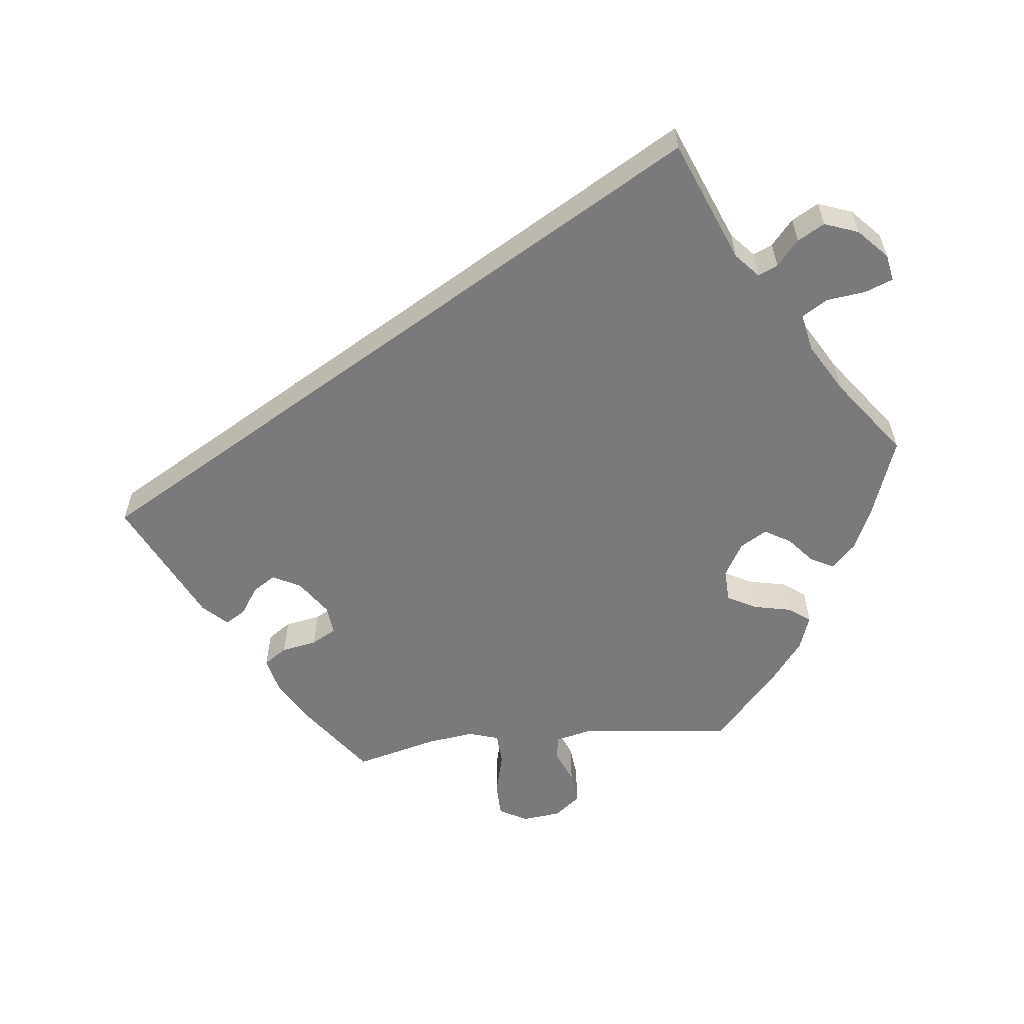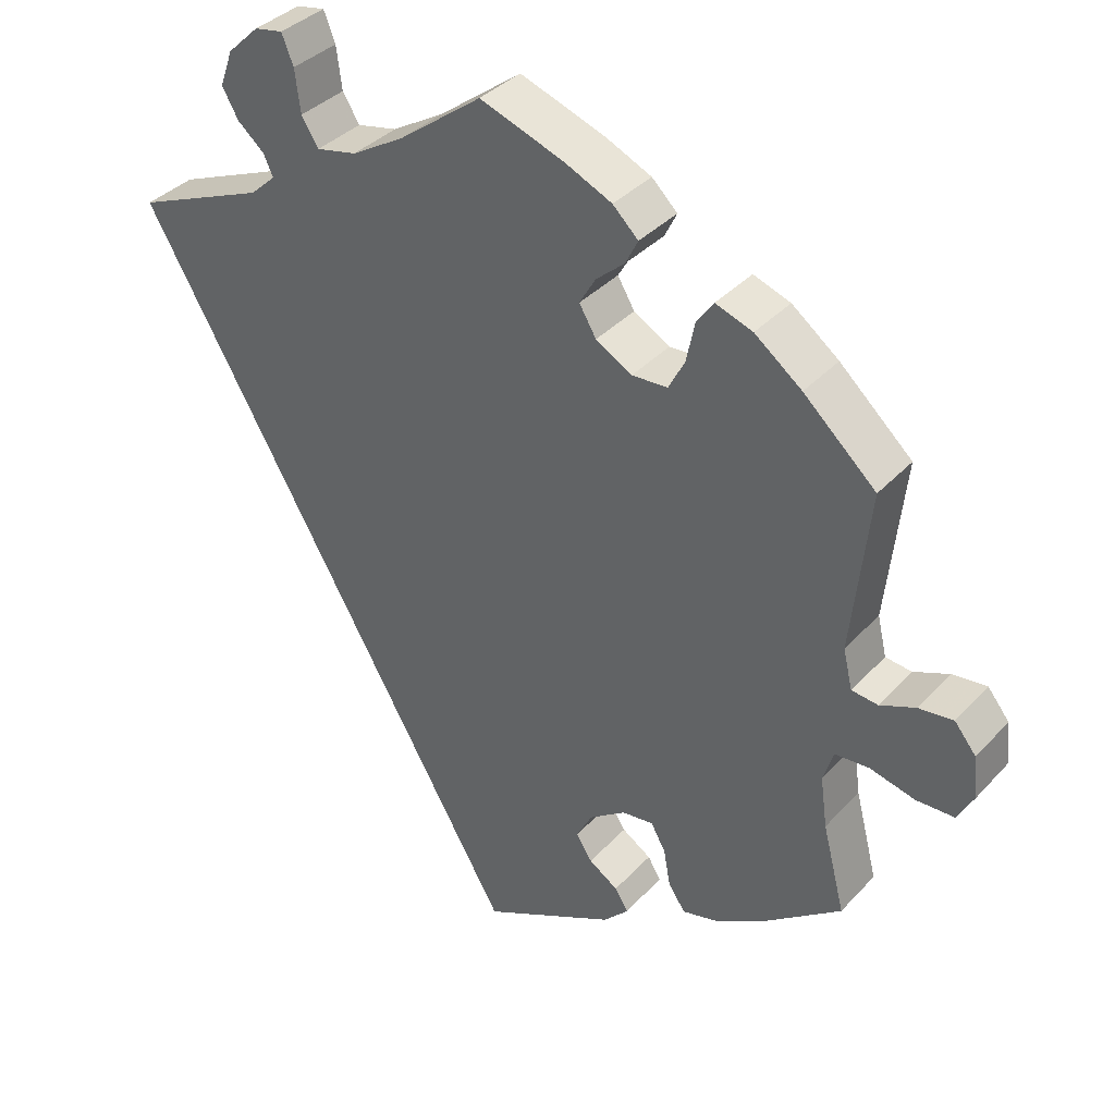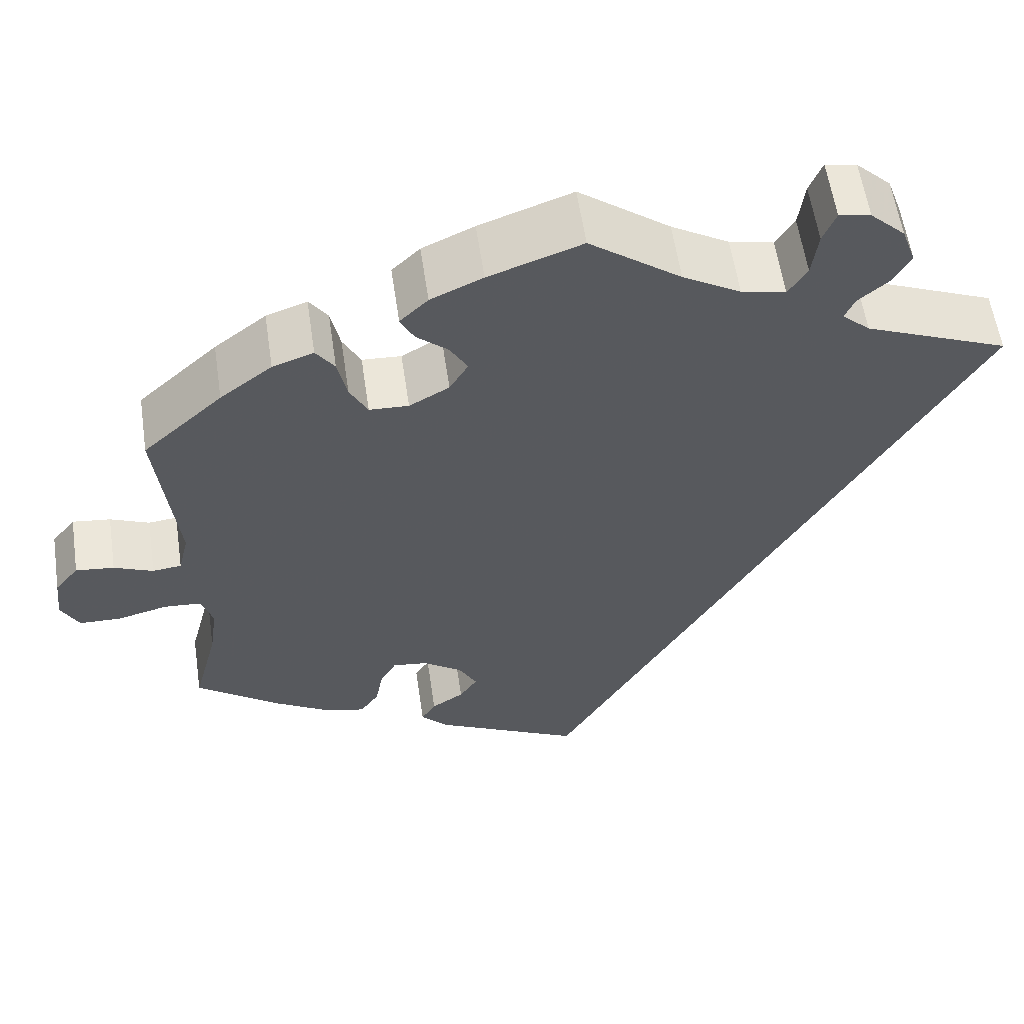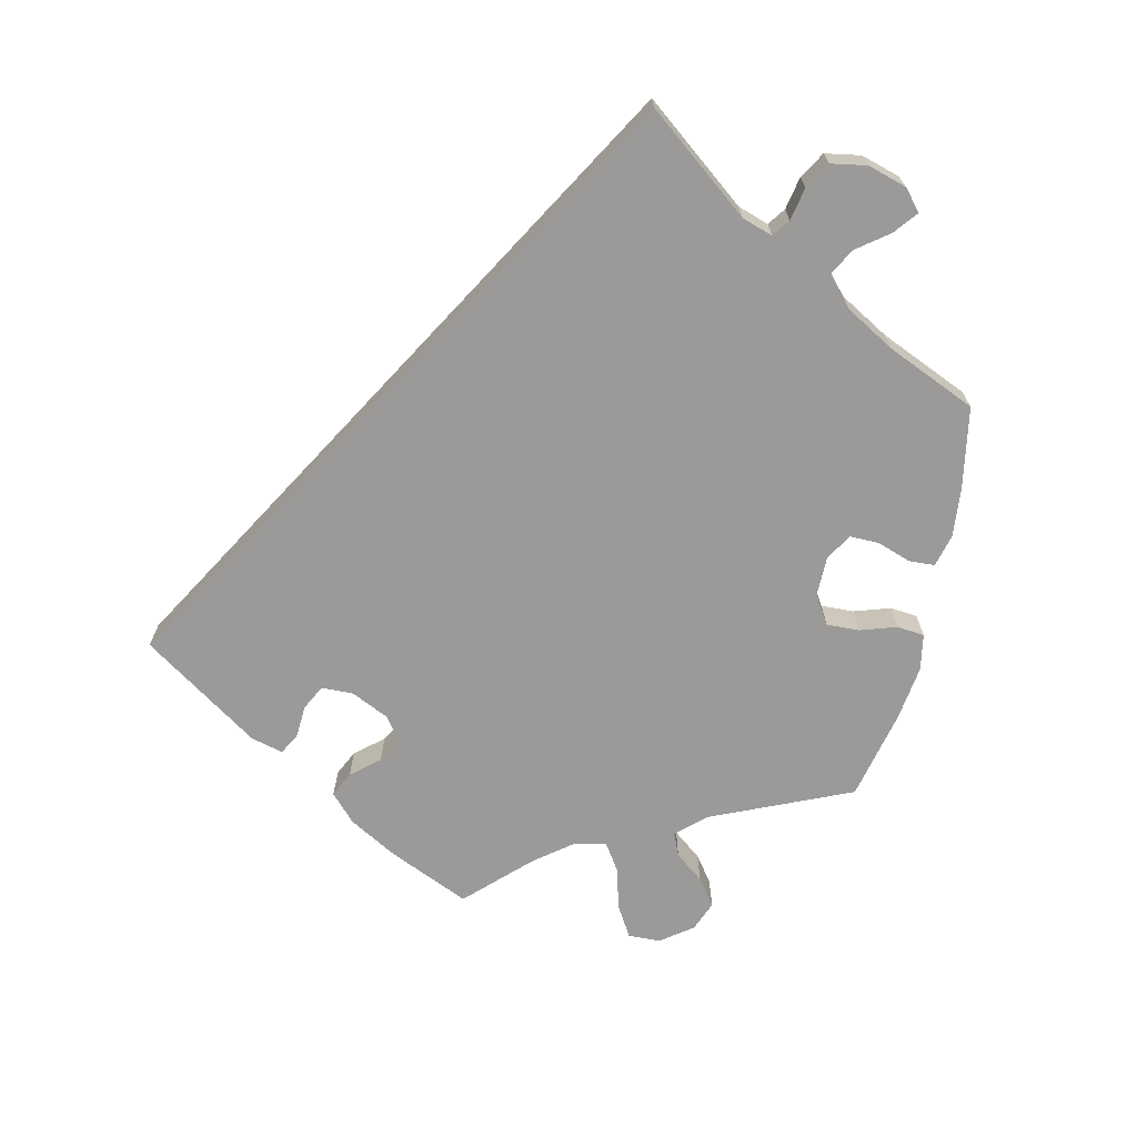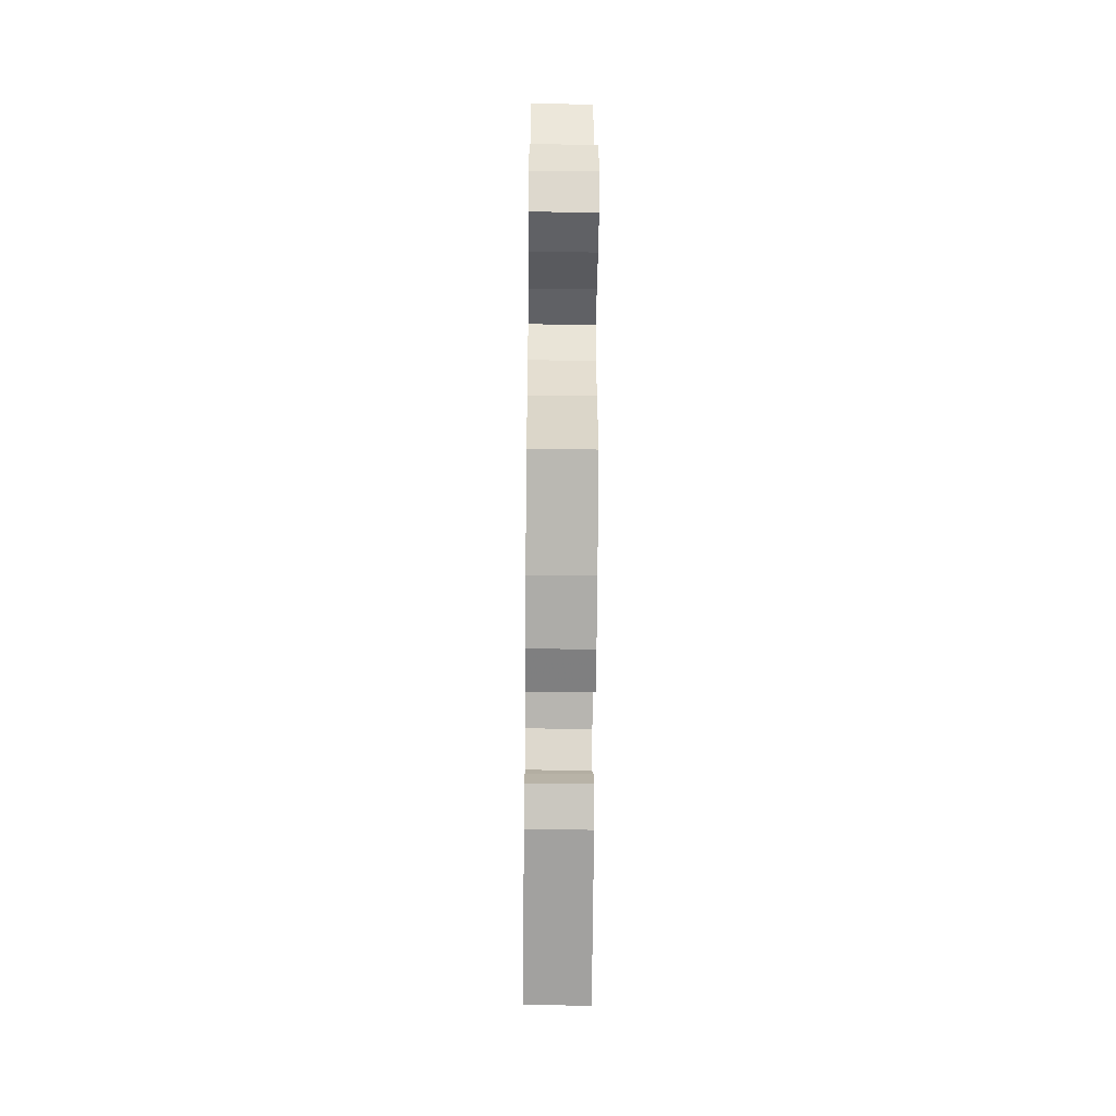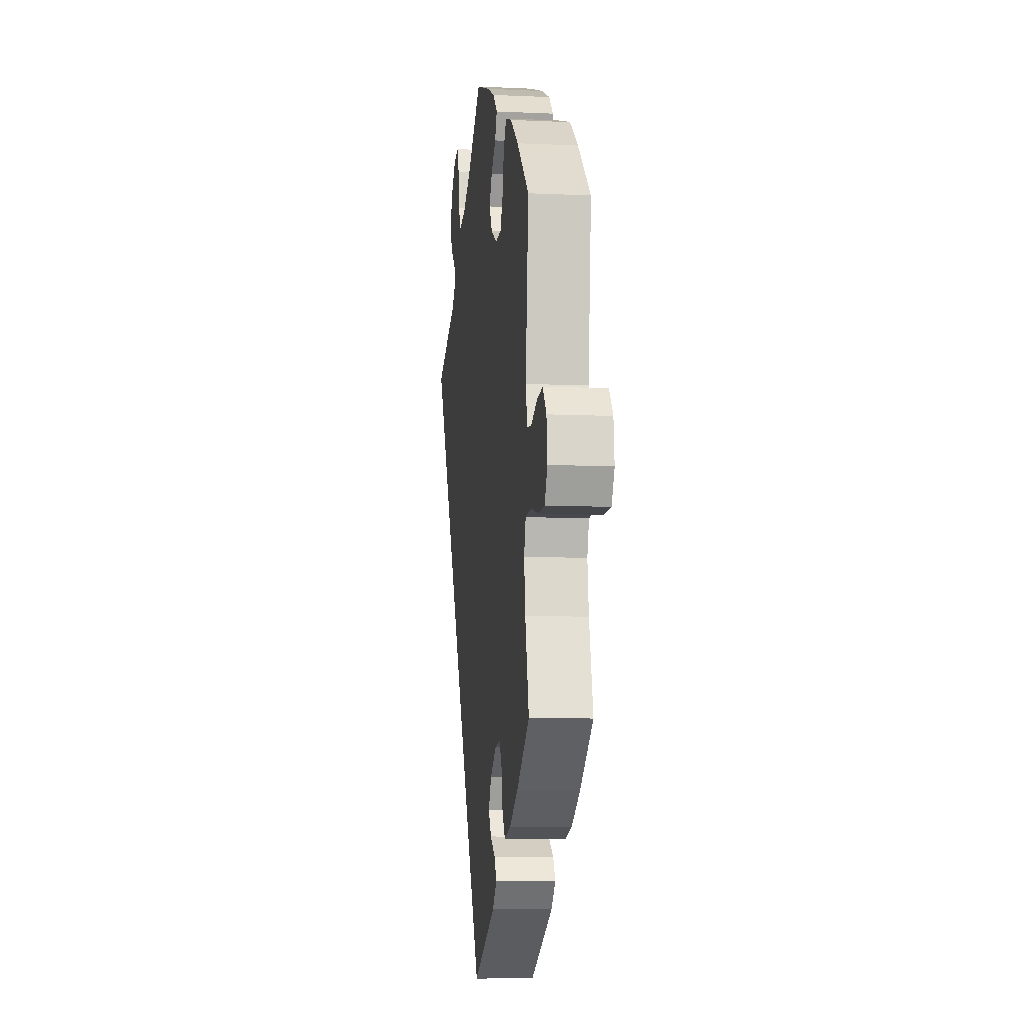
<metadata>
{"format":"obj","ext":"obj","renderer":"f3d","projection":"perspective","resolution":1024,"background":"white","views":[{"elev":-58.2,"azim":-83.8,"up":"+Y"},{"elev":36.6,"azim":36.6,"up":"+Z"},{"elev":58.3,"azim":171.6,"up":"+Z"},{"elev":-69.3,"azim":-72.9,"up":"+Y"},{"elev":-45.9,"azim":89.4,"up":"+Z"},{"elev":-8.8,"azim":82.9,"up":"+Z"}]}
</metadata>
<code>
v -0.331 0.07 0.358
v -0.298 0.07 0.388
v -0.31 0.07 0.415
v -0.345 0.07 0.445
v -0.366 0.07 0.482
v -0.349 0.07 0.529
v -0.308 0.07 0.568
v -0.271 0.07 0.575
v -0.256 0.07 0.537
v -0.249 0.07 0.482
v -0.227 0.07 0.447
v -0.175 0.07 0.458
v -0.107 0.07 0.498
v 0 0.07 0.578
v 0.109 0.07 0.539
v 0.17 0.07 0.511
v 0.203 0.07 0.479
v 0.187 0.07 0.447
v 0.15 0.07 0.415
v 0.129 0.07 0.379
v 0.151 0.07 0.342
v 0.198 0.07 0.315
v 0.244 0.07 0.317
v 0.265 0.07 0.357
v 0.276 0.07 0.409
v 0.298 0.07 0.44
v 0.346 0.07 0.423
v 0.407 0.07 0.376
v 0.501 0.07 0.29
v 0.478 0.07 0.08
v 0.49 0.07 0.029
v 0.524 0.07 0.025
v 0.57 0.07 0.044
v 0.615 0.07 0.049
v 0.643 0.07 0.014
v 0.649 0.07 -0.04
v 0.628 0.07 -0.079
v 0.579 0.07 -0.08
v 0.52 0.07 -0.065
v 0.476 0.07 -0.068
v 0.463 0.07 -0.11
v 0.472 0.07 -0.176
v 0.501 0.07 -0.289
v 0.402 0.07 -0.362
v 0.338 0.07 -0.4
v 0.289 0.07 -0.412
v 0.267 0.07 -0.38
v 0.258 0.07 -0.331
v 0.239 0.07 -0.297
v 0.198 0.07 -0.302
v 0.151 0.07 -0.335
v 0.13 0.07 -0.374
v 0.151 0.07 -0.406
v 0.189 0.07 -0.431
v 0.206 0.07 -0.459
v 0.174 0.07 -0.492
v 0 0.07 -0.578
v -0.5 0.07 0.289
v -0.331 0 0.358
v -0.298 0 0.388
v -0.31 0 0.415
v -0.345 0 0.445
v -0.366 0 0.482
v -0.349 0 0.529
v -0.308 0 0.568
v -0.271 0 0.575
v -0.256 0 0.537
v -0.249 0 0.482
v -0.227 0 0.447
v -0.175 0 0.458
v -0.107 0 0.498
v 0 0 0.578
v 0.109 0 0.539
v 0.17 0 0.511
v 0.203 0 0.479
v 0.187 0 0.447
v 0.15 0 0.415
v 0.129 0 0.379
v 0.151 0 0.342
v 0.198 0 0.315
v 0.244 0 0.317
v 0.265 0 0.357
v 0.276 0 0.409
v 0.298 0 0.44
v 0.346 0 0.423
v 0.407 0 0.376
v 0.501 0 0.29
v 0.478 0 0.08
v 0.49 0 0.029
v 0.524 0 0.025
v 0.57 0 0.044
v 0.615 0 0.049
v 0.643 0 0.014
v 0.649 0 -0.04
v 0.628 0 -0.079
v 0.579 0 -0.08
v 0.52 0 -0.065
v 0.476 0 -0.068
v 0.463 0 -0.11
v 0.472 0 -0.176
v 0.501 0 -0.289
v 0.402 0 -0.362
v 0.338 0 -0.4
v 0.289 0 -0.412
v 0.267 0 -0.38
v 0.258 0 -0.331
v 0.239 0 -0.297
v 0.198 0 -0.302
v 0.151 0 -0.335
v 0.13 0 -0.374
v 0.151 0 -0.406
v 0.189 0 -0.431
v 0.206 0 -0.459
v 0.174 0 -0.492
v 0 0 -0.578
v -0.5 0 0.289
f 57 58 1
f 56 57 1 2
f 53 54 55 56
f 52 53 56
f 52 56 2 3
f 51 52 3
f 50 51 3
f 49 50 3
f 45 46 47 48
f 45 48 49
f 42 43 44 45
f 41 42 45 49
f 40 41 49 3
f 36 37 38 39
f 32 33 34 35
f 32 35 36 39
f 27 28 29 30
f 27 30 31
f 24 25 26 27
f 23 24 27 31
f 22 23 31
f 21 22 31
f 16 17 18 19
f 16 19 20
f 13 14 15 16
f 12 13 16 20
f 11 12 20 21
f 7 8 9 10
f 7 10 11
f 6 7 11
f 5 6 11
f 31 32 39 40
f 11 21 31 40
f 5 11 40
f 3 4 5 40
f 59 116 115
f 60 59 115 114
f 114 113 112 111
f 114 111 110
f 61 60 114 110
f 61 110 109
f 61 109 108
f 61 108 107
f 106 105 104 103
f 107 106 103
f 103 102 101 100
f 107 103 100 99
f 61 107 99 98
f 97 96 95 94
f 93 92 91 90
f 97 94 93 90
f 88 87 86 85
f 89 88 85
f 85 84 83 82
f 89 85 82 81
f 89 81 80
f 89 80 79
f 77 76 75 74
f 78 77 74
f 74 73 72 71
f 78 74 71 70
f 79 78 70 69
f 68 67 66 65
f 69 68 65
f 69 65 64
f 69 64 63
f 98 97 90 89
f 98 89 79 69
f 98 69 63
f 98 63 62 61
f 1 59 60 2
f 2 60 61 3
f 3 61 62 4
f 4 62 63 5
f 5 63 64 6
f 6 64 65 7
f 7 65 66 8
f 8 66 67 9
f 9 67 68 10
f 10 68 69 11
f 11 69 70 12
f 12 70 71 13
f 13 71 72 14
f 14 72 73 15
f 15 73 74 16
f 16 74 75 17
f 17 75 76 18
f 18 76 77 19
f 19 77 78 20
f 20 78 79 21
f 21 79 80 22
f 22 80 81 23
f 23 81 82 24
f 24 82 83 25
f 25 83 84 26
f 26 84 85 27
f 27 85 86 28
f 28 86 87 29
f 29 87 88 30
f 30 88 89 31
f 31 89 90 32
f 32 90 91 33
f 33 91 92 34
f 34 92 93 35
f 35 93 94 36
f 36 94 95 37
f 37 95 96 38
f 38 96 97 39
f 39 97 98 40
f 40 98 99 41
f 41 99 100 42
f 42 100 101 43
f 43 101 102 44
f 44 102 103 45
f 45 103 104 46
f 46 104 105 47
f 47 105 106 48
f 48 106 107 49
f 49 107 108 50
f 50 108 109 51
f 51 109 110 52
f 52 110 111 53
f 53 111 112 54
f 54 112 113 55
f 55 113 114 56
f 56 114 115 57
f 57 115 116 58
f 58 116 59 1

</code>
